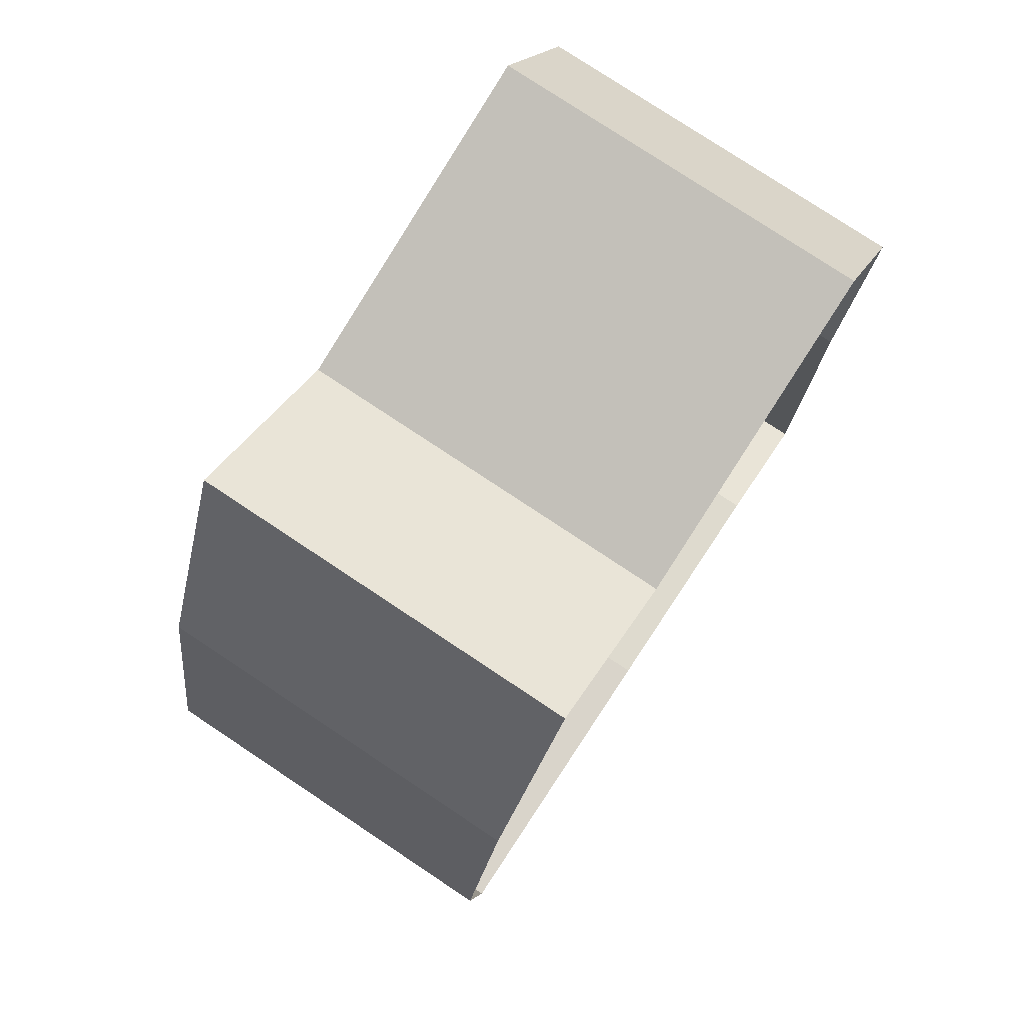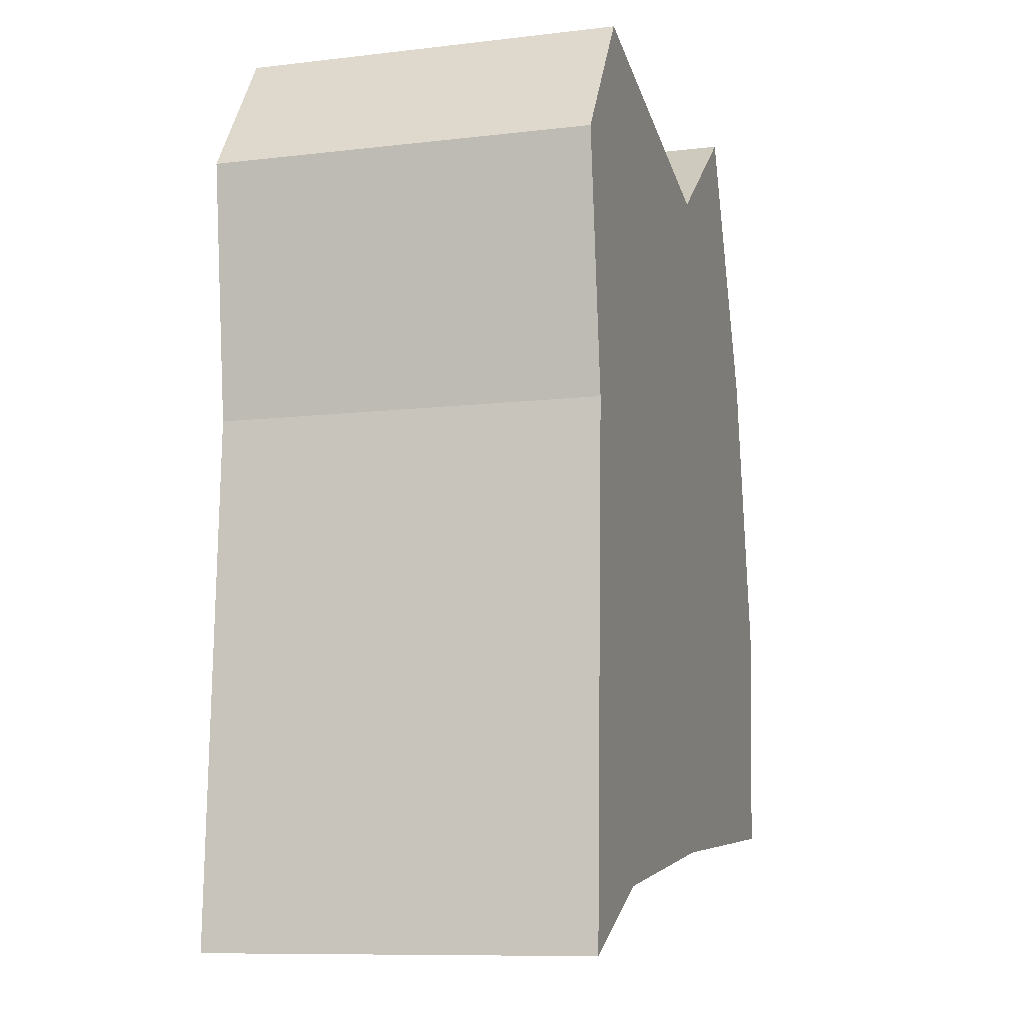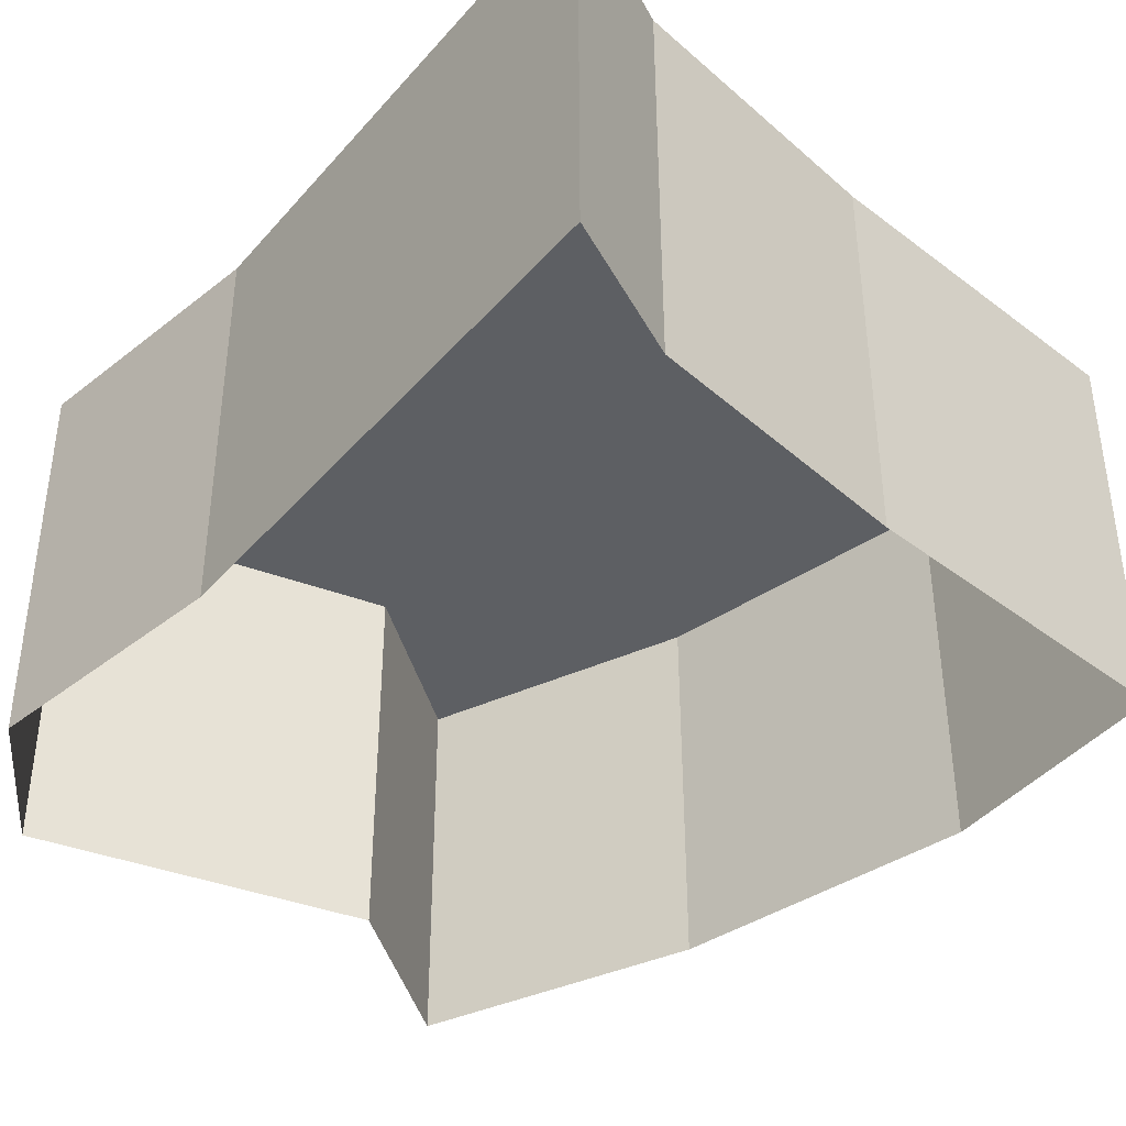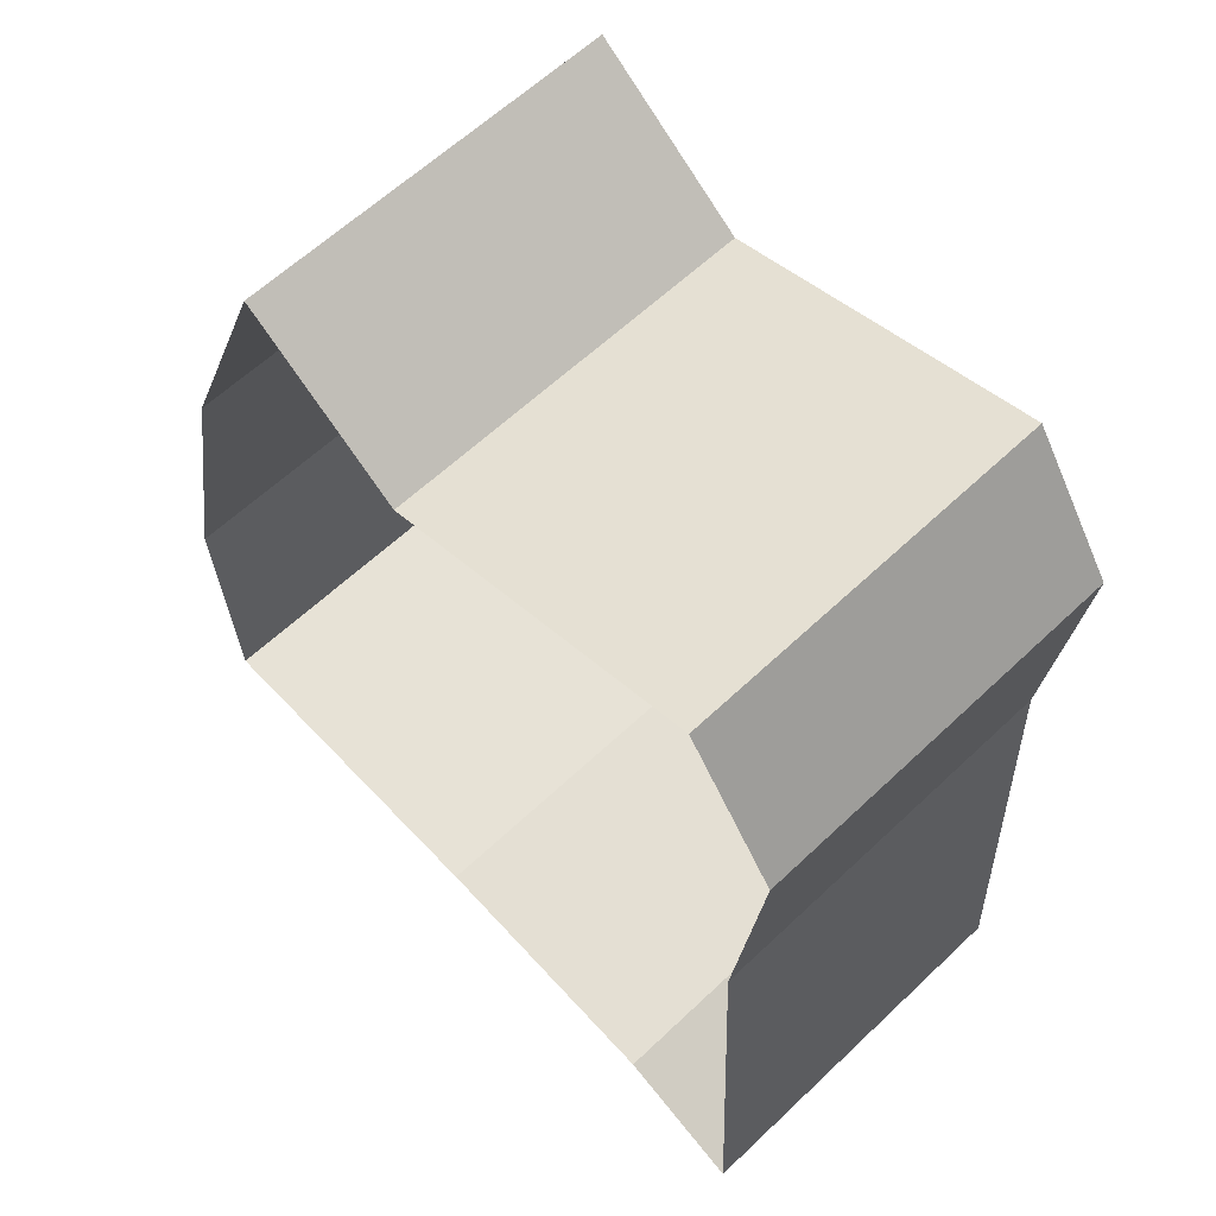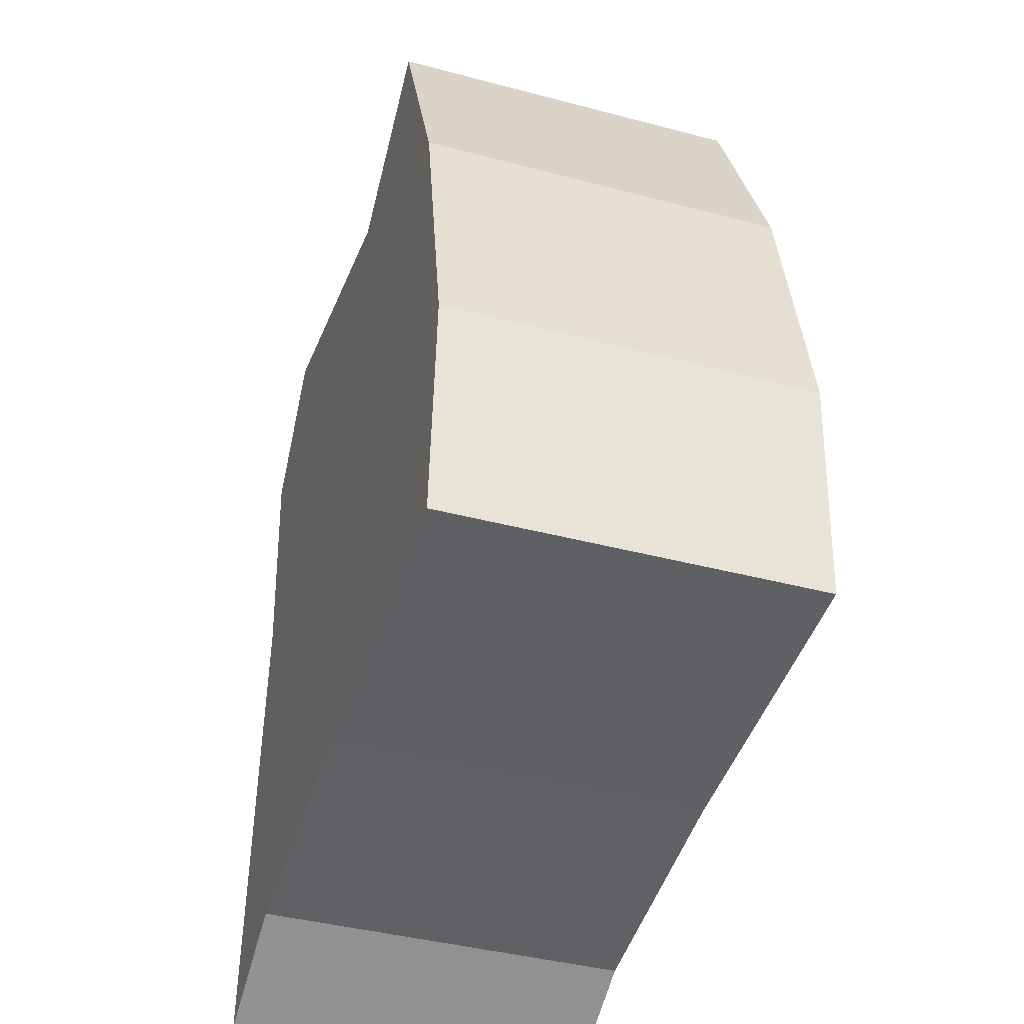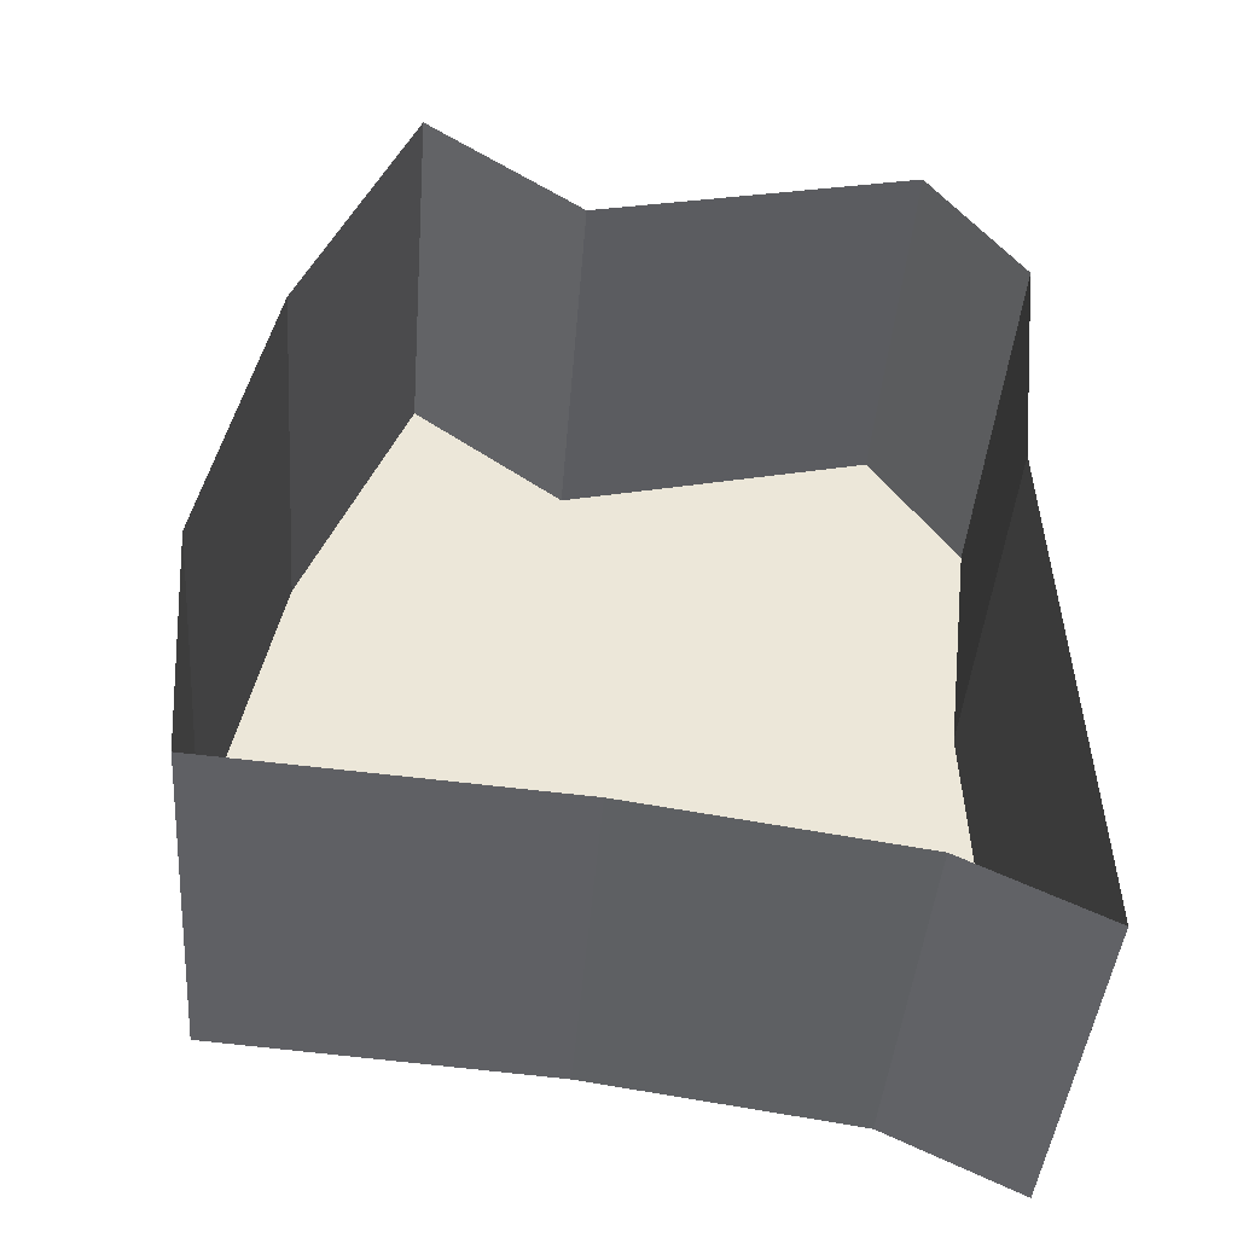
<metadata>
{"format":"obj","ext":"obj","renderer":"f3d","projection":"perspective","resolution":1024,"background":"white","views":[{"elev":78.6,"azim":-56.6,"up":"+Z"},{"elev":-10.0,"azim":106.9,"up":"+Z"},{"elev":-40.1,"azim":140.9,"up":"+Y"},{"elev":61.6,"azim":46.0,"up":"+Z"},{"elev":-41.5,"azim":-107.9,"up":"+Z"},{"elev":-43.4,"azim":-4.6,"up":"+Z"}]}
</metadata>
<code>
g polySurface126
v 0.01554 -0.0001396 -0.02613
v 0.02341 -0.0001494 -0.02985
v 0.02202 -0.0001527 0.002738
v -0.001621 -0.0001173 -0.02371
v -0.02278 -8.962e-05 -0.02223
v -0.0239 -9.051e-05 -0.007224
v -0.02002 -9.875e-05 0.01258
v 0.02396 -0.0001578 0.01919
v -0.003035 -0.0001227 0.02216
v 0.01825 -0.0001516 0.0275
v -0.01318 -0.0001105 0.02985
v -0.01346 -0.02511 0.03066
v -0.0134 -0.0001103 0.03064
v -0.002924 -0.0001229 0.0227
v -0.002981 -0.02512 0.02271
v -0.002981 -0.02512 0.02271
v -0.002924 -0.0001229 0.0227
v 0.01847 -0.000152 0.02807
v 0.01842 -0.02512 0.02808
v 0.01842 -0.02512 0.02808
v 0.01847 -0.000152 0.02807
v 0.02448 -0.0001585 0.01932
v 0.02443 -0.02513 0.01933
v 0.02443 -0.02513 0.01933
v 0.02448 -0.0001585 0.01932
v 0.02252 -0.0001533 0.002719
v 0.02248 -0.02514 0.002734
v 0.02248 -0.02514 0.002734
v 0.02252 -0.0001533 0.002719
v 0.02395 -0.0001499 -0.03066
v 0.0239 -0.02516 -0.03064
v 0.0239 -0.02516 -0.03064
v 0.02395 -0.0001499 -0.03066
v 0.0154 -0.0001393 -0.02662
v 0.01535 -0.02516 -0.0266
v 0.01535 -0.02516 -0.0266
v 0.0154 -0.0001393 -0.02662
v -0.001673 -0.0001172 -0.02421
v -0.001731 -0.02515 -0.0242
v -0.001731 -0.02515 -0.0242
v -0.001673 -0.0001172 -0.02421
v -0.02324 -8.893e-05 -0.02269
v -0.02331 -0.02513 -0.02268
v -0.02331 -0.02513 -0.02268
v -0.02324 -8.893e-05 -0.02269
v -0.02441 -8.985e-05 -0.007194
v -0.02448 -0.02512 -0.007179
v -0.02448 -0.02512 -0.007179
v -0.02441 -8.985e-05 -0.007194
v -0.0205 -9.814e-05 0.01273
v -0.02057 -0.02511 0.01274
v -0.02057 -0.02511 0.01274
v -0.0205 -9.814e-05 0.01273
v -0.0134 -0.0001103 0.03064
v -0.01346 -0.02511 0.03066
v -0.02441 -8.985e-05 -0.007194
v -0.02002 -9.875e-05 0.01258
v -0.0205 -9.814e-05 0.01273
v -0.0239 -9.051e-05 -0.007224
v -0.01318 -0.0001105 0.02985
v -0.02324 -8.893e-05 -0.02269
v -0.0134 -0.0001103 0.03064
v -0.02278 -8.962e-05 -0.02223
v -0.003035 -0.0001227 0.02216
v -0.001673 -0.0001172 -0.02421
v -0.002924 -0.0001229 0.0227
v -0.001621 -0.0001173 -0.02371
v 0.01825 -0.0001516 0.0275
v 0.0154 -0.0001393 -0.02662
v 0.01847 -0.000152 0.02807
v 0.01554 -0.0001396 -0.02613
v 0.02396 -0.0001578 0.01919
v 0.02395 -0.0001499 -0.03066
v 0.02448 -0.0001585 0.01932
v 0.02341 -0.0001494 -0.02985
v 0.02202 -0.0001527 0.002738
v 0.02252 -0.0001533 0.002719
g polySurface126_0
f 3 2 1
f 1 4 3
f 4 5 3
f 5 6 3
f 6 7 3
f 7 8 3
f 7 9 8
f 8 9 10
f 7 11 9
g polySurface126_1
f 14 13 12
f 15 14 12
f 18 17 16
f 19 18 16
f 22 21 20
f 23 22 20
f 26 25 24
f 27 26 24
f 30 29 28
f 31 30 28
f 34 33 32
f 35 34 32
f 38 37 36
f 39 38 36
f 42 41 40
f 43 42 40
f 46 45 44
f 47 46 44
f 50 49 48
f 51 50 48
f 54 53 52
f 55 54 52
f 58 57 56
f 57 59 56
f 60 57 58
f 56 59 61
f 62 60 58
f 59 63 61
f 64 60 62
f 61 63 65
f 66 64 62
f 63 67 65
f 68 64 66
f 65 67 69
f 70 68 66
f 67 71 69
f 72 68 70
f 69 71 73
f 74 72 70
f 71 75 73
f 76 72 74
f 73 75 77
f 77 76 74
f 75 76 77

</code>
